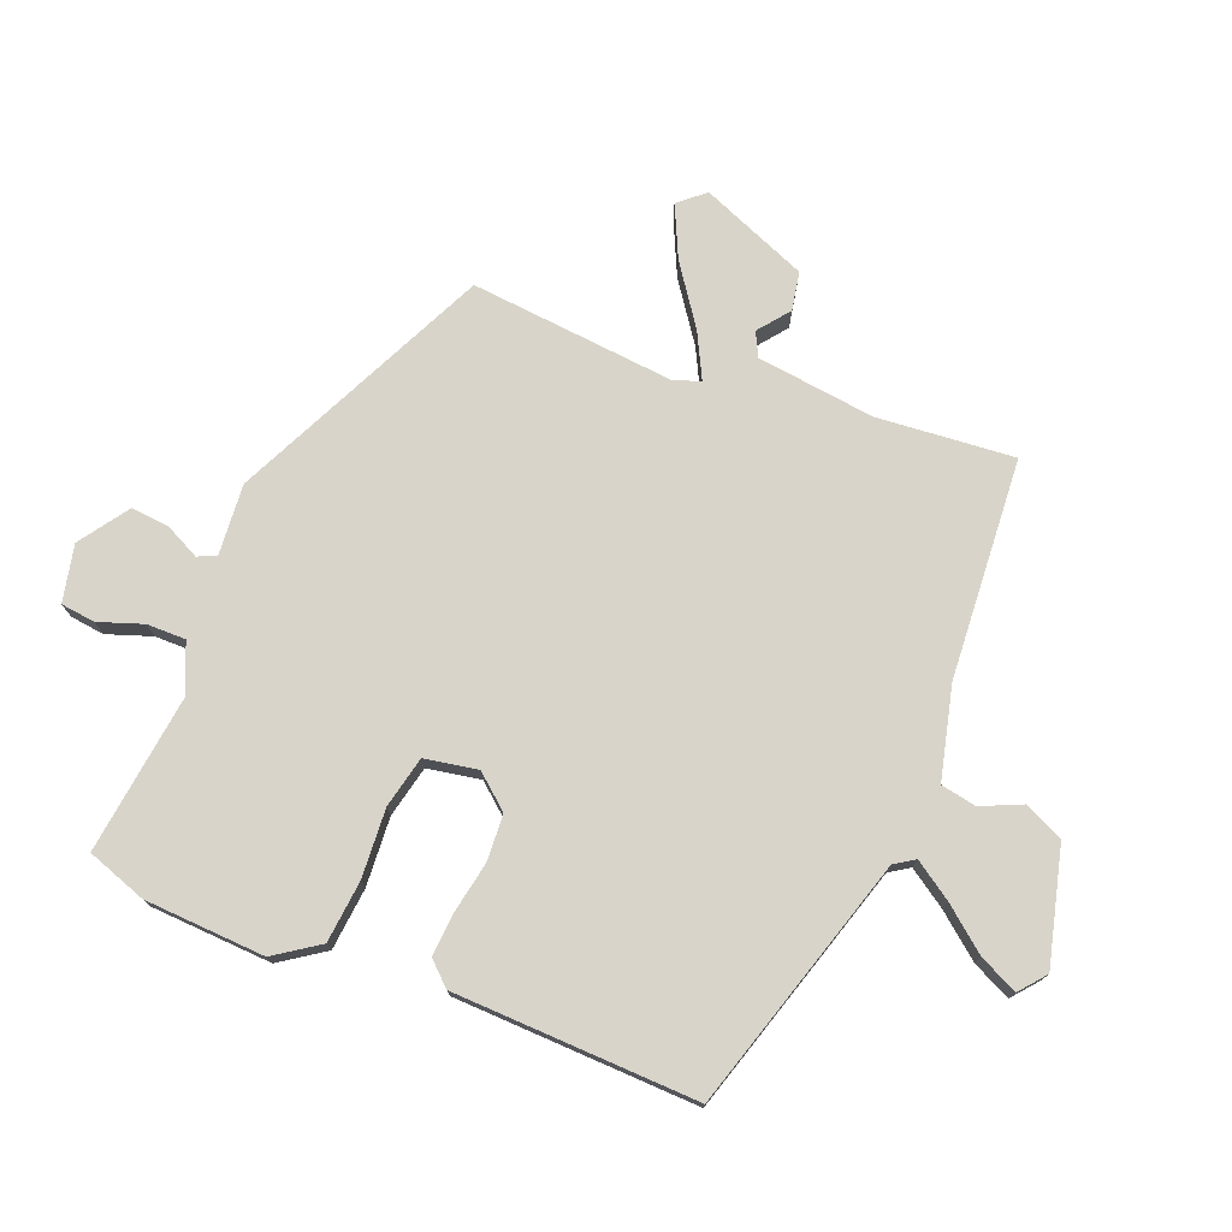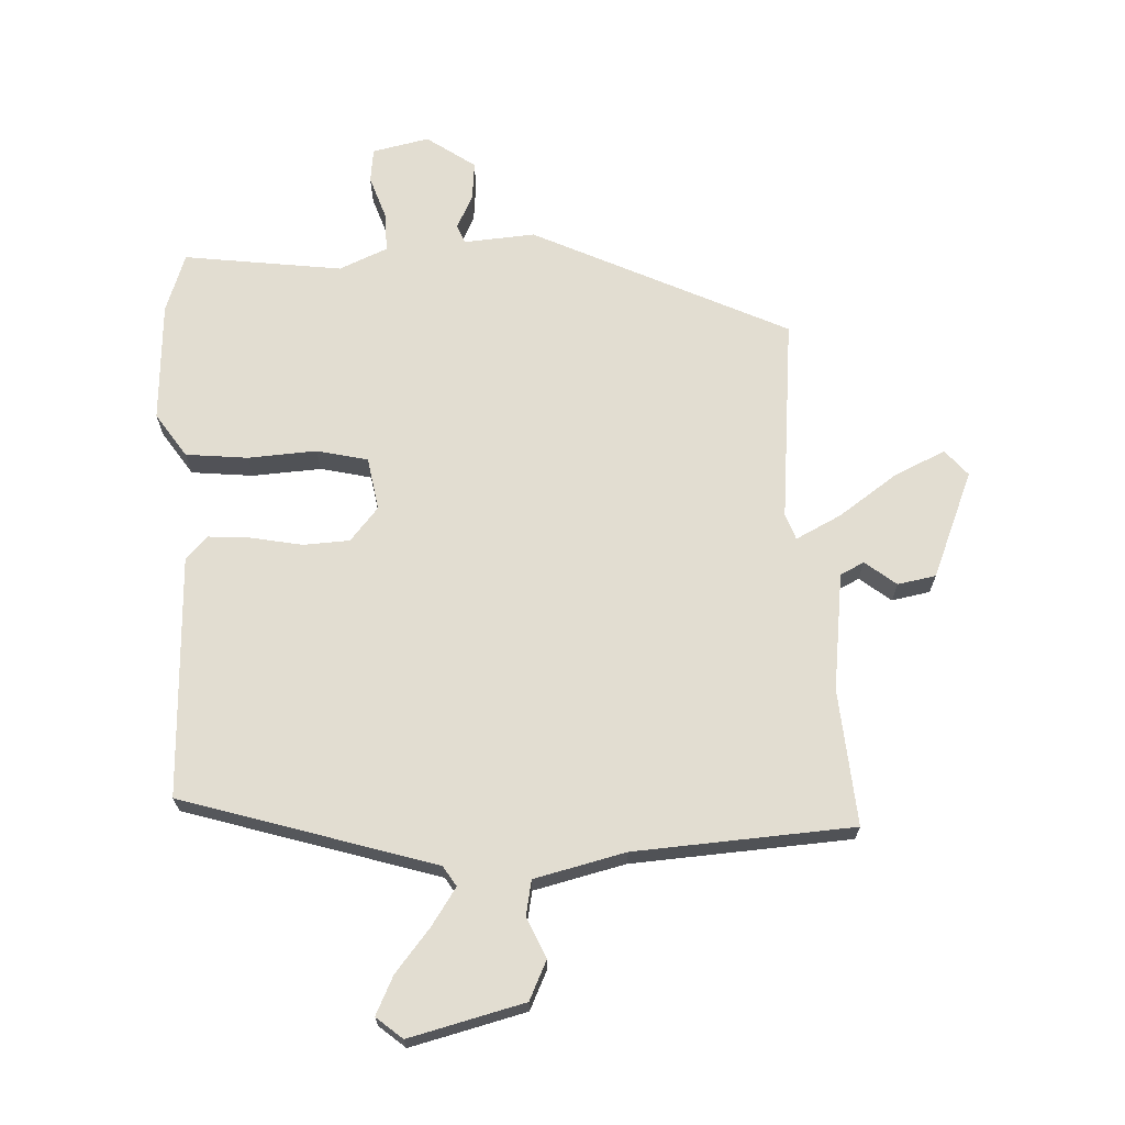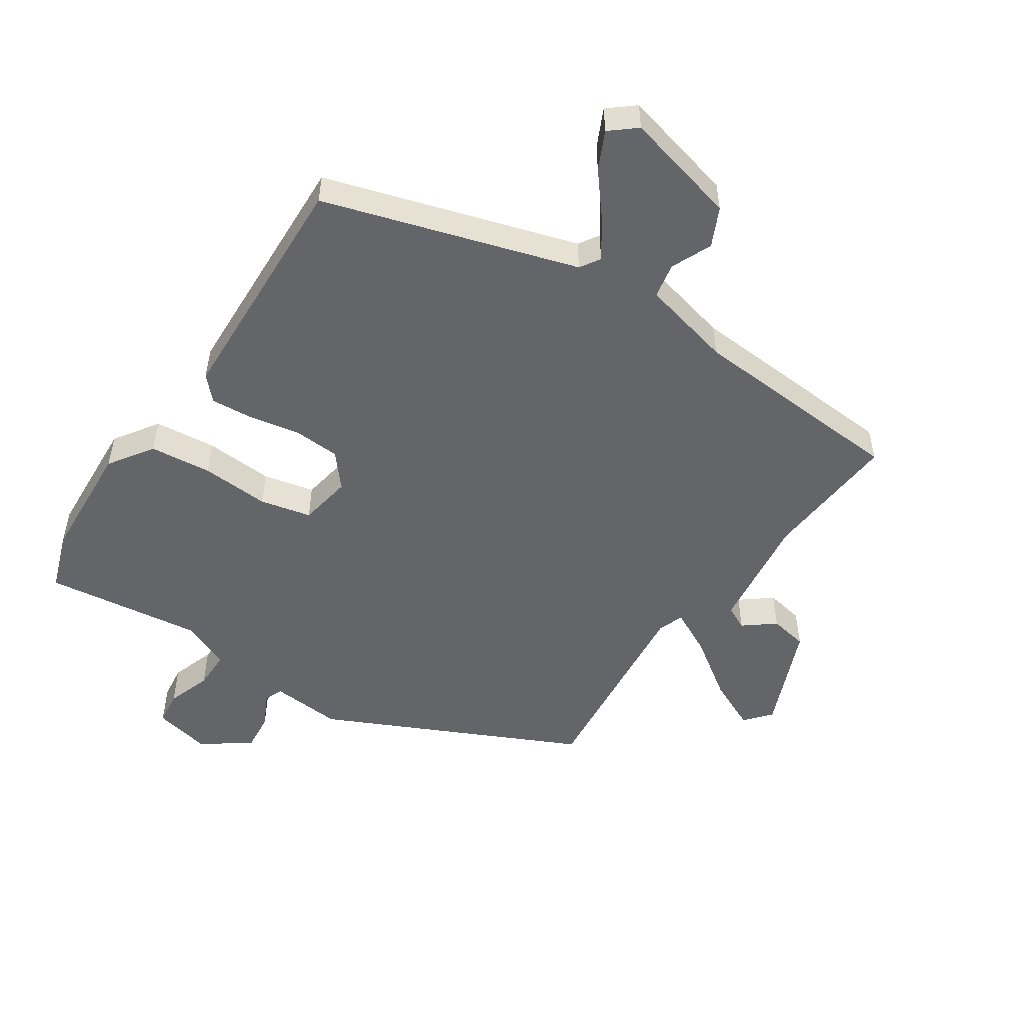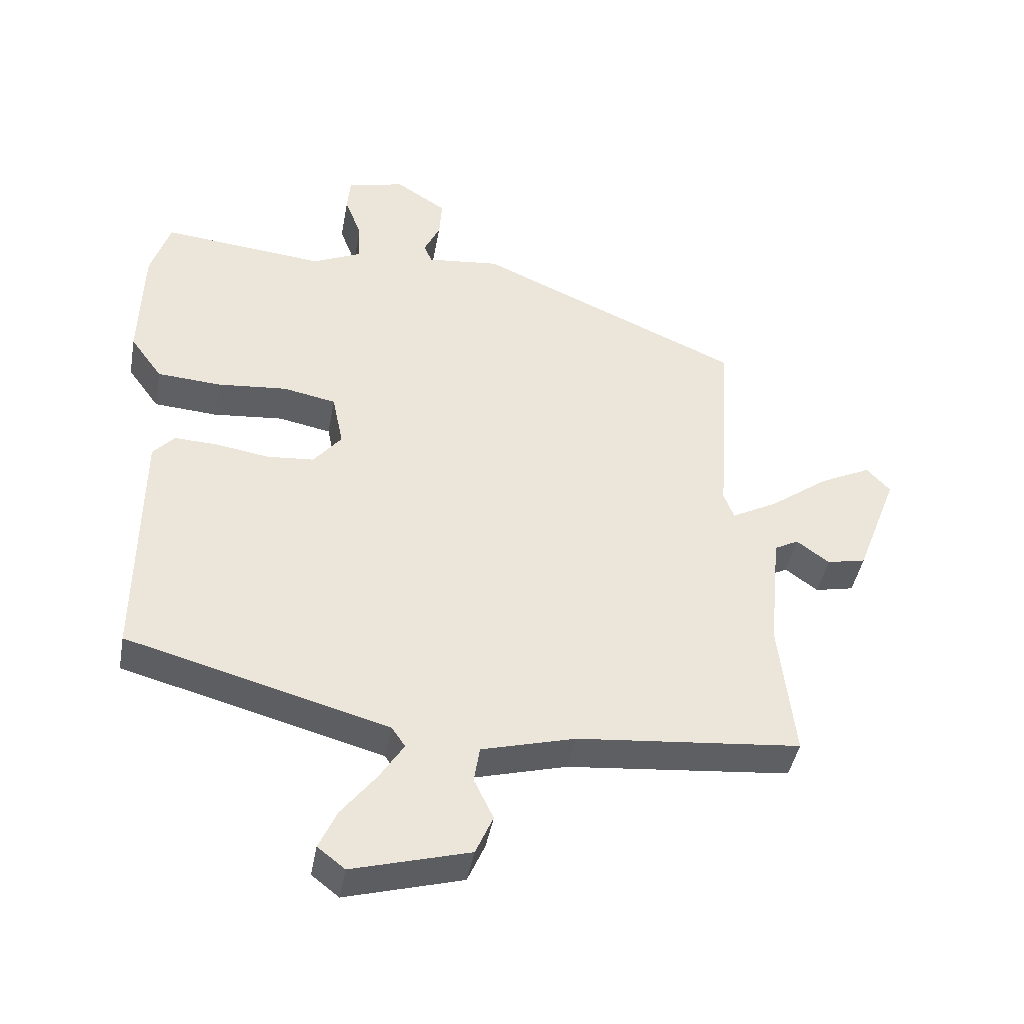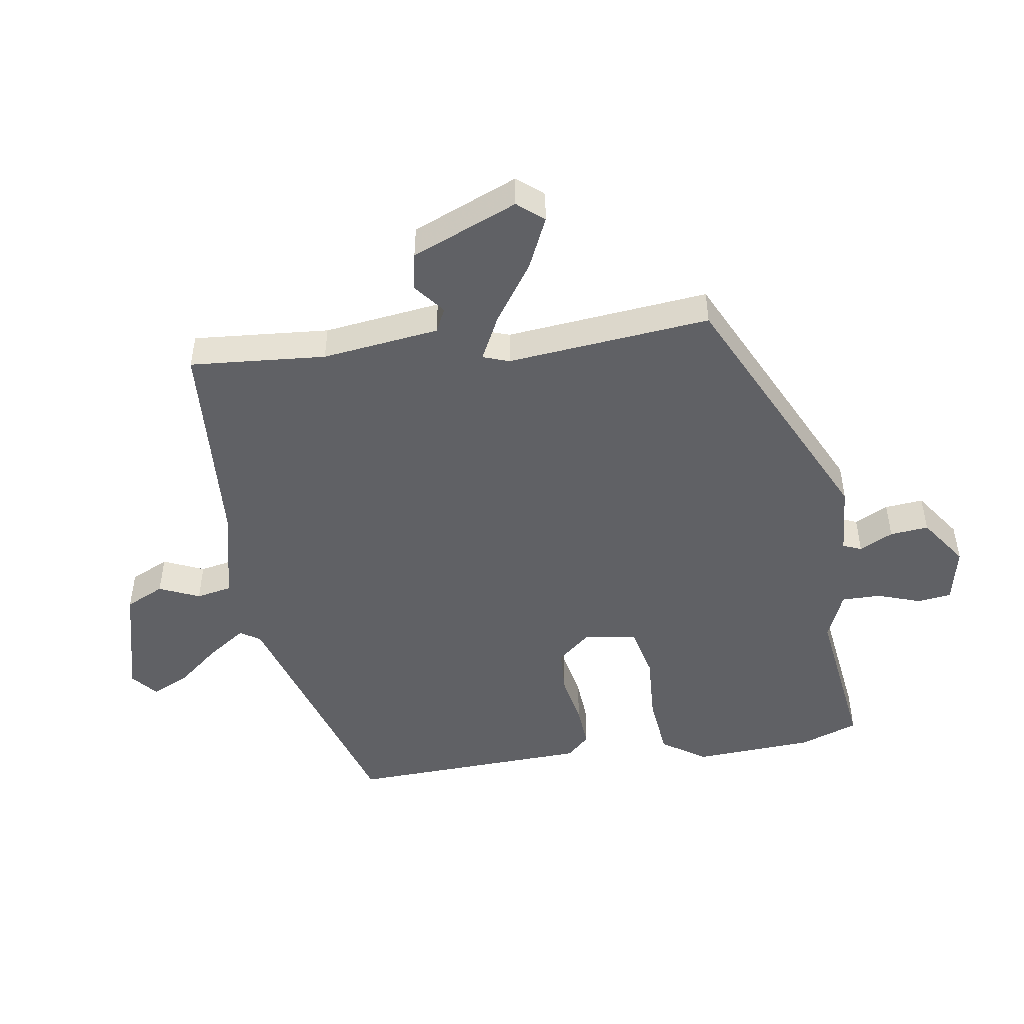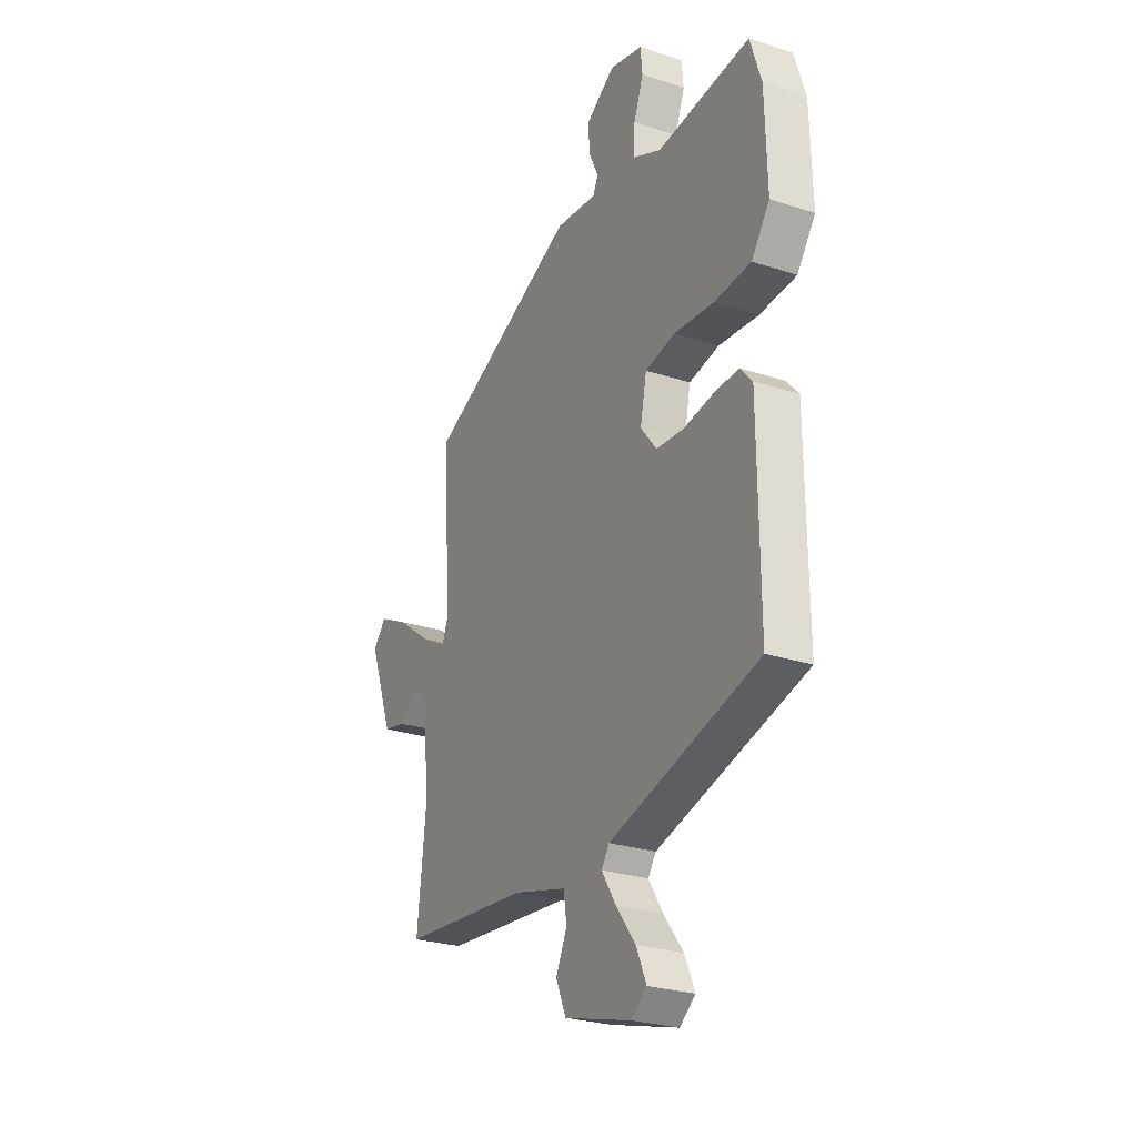
<metadata>
{"format":"obj","ext":"obj","renderer":"f3d","projection":"perspective","resolution":1024,"background":"white","views":[{"elev":75.2,"azim":113.2,"up":"+Y"},{"elev":68.4,"azim":179.1,"up":"+Y"},{"elev":-51.5,"azim":148.0,"up":"+Y"},{"elev":-43.0,"azim":169.8,"up":"+Z"},{"elev":-48.5,"azim":-79.4,"up":"+Y"},{"elev":-26.4,"azim":62.8,"up":"+Z"}]}
</metadata>
<code>
v -0.542 0.07 -0.464
v -0.518 0.07 -0.249
v -0.536 0.07 -0.063
v -0.573 0.07 -0.043
v -0.623 0.07 -0.08
v -0.683 0.07 -0.067
v -0.747 0.07 0.103
v -0.711 0.07 0.143
v -0.631 0.07 0.103
v -0.541 0.07 0.036
v -0.471 0.07 -0.002
v -0.455 0.07 0.039
v -0.477 0.07 0.362
v -0.069 0.07 0.541
v 0.043 0.07 0.529
v 0.056 0.07 0.558
v 0.031 0.07 0.612
v 0.027 0.07 0.673
v 0.105 0.07 0.724
v 0.194 0.07 0.702
v 0.199 0.07 0.648
v 0.173 0.07 0.579
v 0.171 0.07 0.518
v 0.246 0.07 0.483
v 0.497 0.07 0.508
v 0.527 0.07 0.414
v 0.532 0.07 0.224
v 0.483 0.07 0.156
v 0.385 0.07 0.149
v 0.277 0.07 0.159
v 0.196 0.07 0.143
v 0.179 0.07 0.06
v 0.222 0.07 0.006
v 0.295 0.07 0
v 0.376 0.07 0.013
v 0.443 0.07 0.016
v 0.476 0.07 -0.021
v 0.479 0.07 -0.404
v 0.077 0.07 -0.514
v 0.056 0.07 -0.545
v 0.094 0.07 -0.605
v 0.147 0.07 -0.674
v 0.174 0.07 -0.735
v 0.132 0.07 -0.768
v -0.048 0.07 -0.717
v -0.075 0.07 -0.655
v -0.045 0.07 -0.592
v -0.054 0.07 -0.536
v -0.197 0.07 -0.497
v -0.542 0 -0.464
v -0.518 0 -0.249
v -0.536 0 -0.063
v -0.573 0 -0.043
v -0.623 0 -0.08
v -0.683 0 -0.067
v -0.747 0 0.103
v -0.711 0 0.143
v -0.631 0 0.103
v -0.541 0 0.036
v -0.471 0 -0.002
v -0.455 0 0.039
v -0.477 0 0.362
v -0.069 0 0.541
v 0.043 0 0.529
v 0.056 0 0.558
v 0.031 0 0.612
v 0.027 0 0.673
v 0.105 0 0.724
v 0.194 0 0.702
v 0.199 0 0.648
v 0.173 0 0.579
v 0.171 0 0.518
v 0.246 0 0.483
v 0.497 0 0.508
v 0.527 0 0.414
v 0.532 0 0.224
v 0.483 0 0.156
v 0.385 0 0.149
v 0.277 0 0.159
v 0.196 0 0.143
v 0.179 0 0.06
v 0.222 0 0.006
v 0.295 0 0
v 0.376 0 0.013
v 0.443 0 0.016
v 0.476 0 -0.021
v 0.479 0 -0.404
v 0.077 0 -0.514
v 0.056 0 -0.545
v 0.094 0 -0.605
v 0.147 0 -0.674
v 0.174 0 -0.735
v 0.132 0 -0.768
v -0.048 0 -0.717
v -0.075 0 -0.655
v -0.045 0 -0.592
v -0.054 0 -0.536
v -0.197 0 -0.497
f 45 46 47
f 44 45 47
f 43 44 47
f 42 43 47
f 41 42 47
f 40 41 47 48
f 39 40 48 49
f 49 1 2
f 39 49 2
f 38 39 2
f 37 38 2
f 36 37 2
f 35 36 2
f 34 35 2
f 28 29 30
f 27 28 30
f 26 27 30
f 25 26 30
f 24 25 30
f 23 24 30 31
f 20 21 22
f 19 20 22
f 18 19 22
f 17 18 22
f 16 17 22
f 15 16 22 23
f 12 13 14 15
f 23 31 32
f 15 23 32
f 12 15 32
f 11 12 32
f 8 9 10
f 7 8 10
f 6 7 10
f 5 6 10
f 4 5 10
f 3 4 10 11
f 2 3 11
f 34 2 11
f 33 34 11
f 11 32 33
f 96 95 94
f 96 94 93
f 96 93 92
f 96 92 91
f 96 91 90
f 97 96 90 89
f 98 97 89 88
f 51 50 98
f 51 98 88
f 51 88 87
f 51 87 86
f 51 86 85
f 51 85 84
f 51 84 83
f 79 78 77
f 79 77 76
f 79 76 75
f 79 75 74
f 79 74 73
f 80 79 73 72
f 71 70 69
f 71 69 68
f 71 68 67
f 71 67 66
f 71 66 65
f 72 71 65 64
f 64 63 62 61
f 81 80 72
f 81 72 64
f 81 64 61
f 81 61 60
f 59 58 57
f 59 57 56
f 59 56 55
f 59 55 54
f 59 54 53
f 60 59 53 52
f 60 52 51
f 60 51 83
f 60 83 82
f 82 81 60
f 1 50 51 2
f 2 51 52 3
f 3 52 53 4
f 4 53 54 5
f 5 54 55 6
f 6 55 56 7
f 7 56 57 8
f 8 57 58 9
f 9 58 59 10
f 10 59 60 11
f 11 60 61 12
f 12 61 62 13
f 13 62 63 14
f 14 63 64 15
f 15 64 65 16
f 16 65 66 17
f 17 66 67 18
f 18 67 68 19
f 19 68 69 20
f 20 69 70 21
f 21 70 71 22
f 22 71 72 23
f 23 72 73 24
f 24 73 74 25
f 25 74 75 26
f 26 75 76 27
f 27 76 77 28
f 28 77 78 29
f 29 78 79 30
f 30 79 80 31
f 31 80 81 32
f 32 81 82 33
f 33 82 83 34
f 34 83 84 35
f 35 84 85 36
f 36 85 86 37
f 37 86 87 38
f 38 87 88 39
f 39 88 89 40
f 40 89 90 41
f 41 90 91 42
f 42 91 92 43
f 43 92 93 44
f 44 93 94 45
f 45 94 95 46
f 46 95 96 47
f 47 96 97 48
f 48 97 98 49
f 49 98 50 1

</code>
